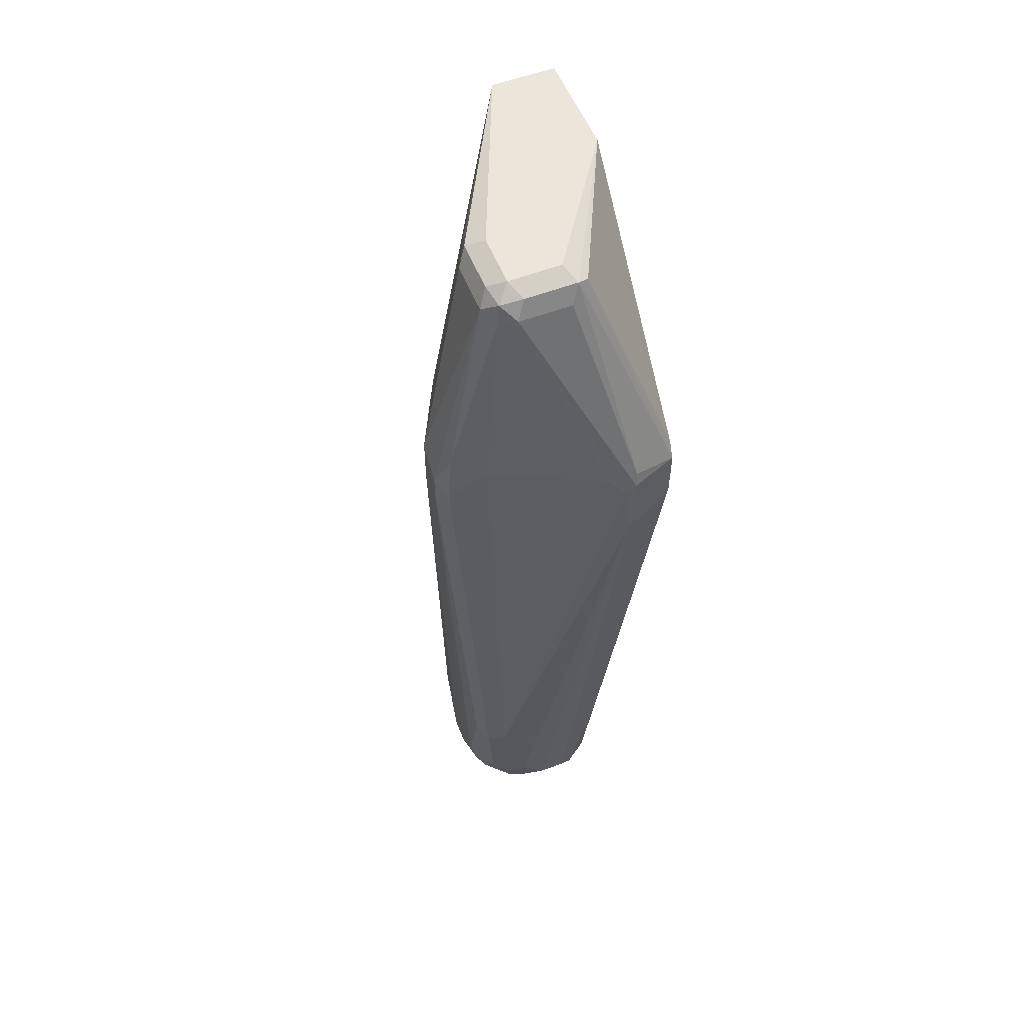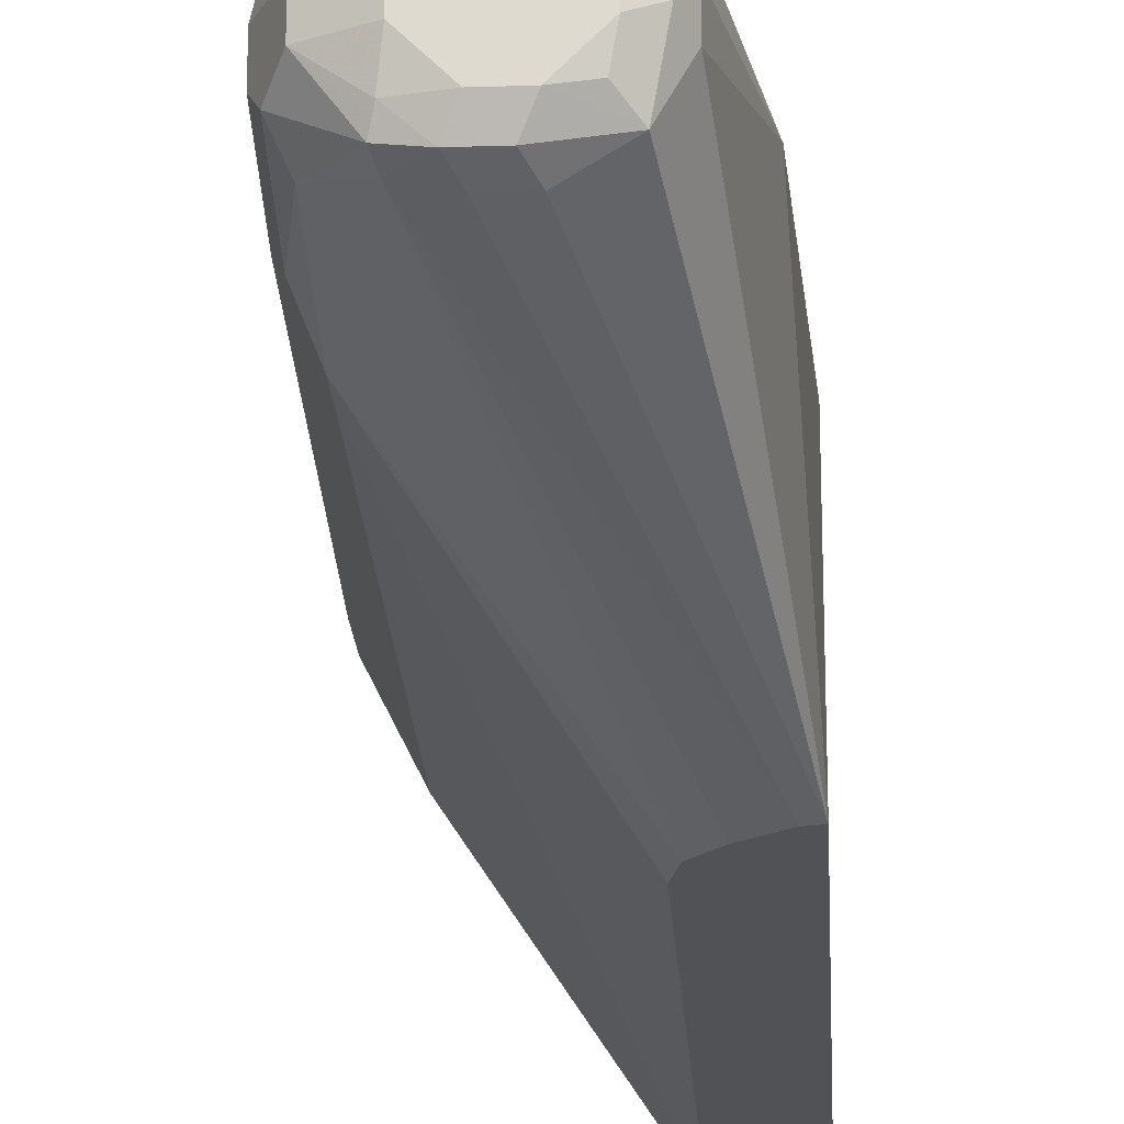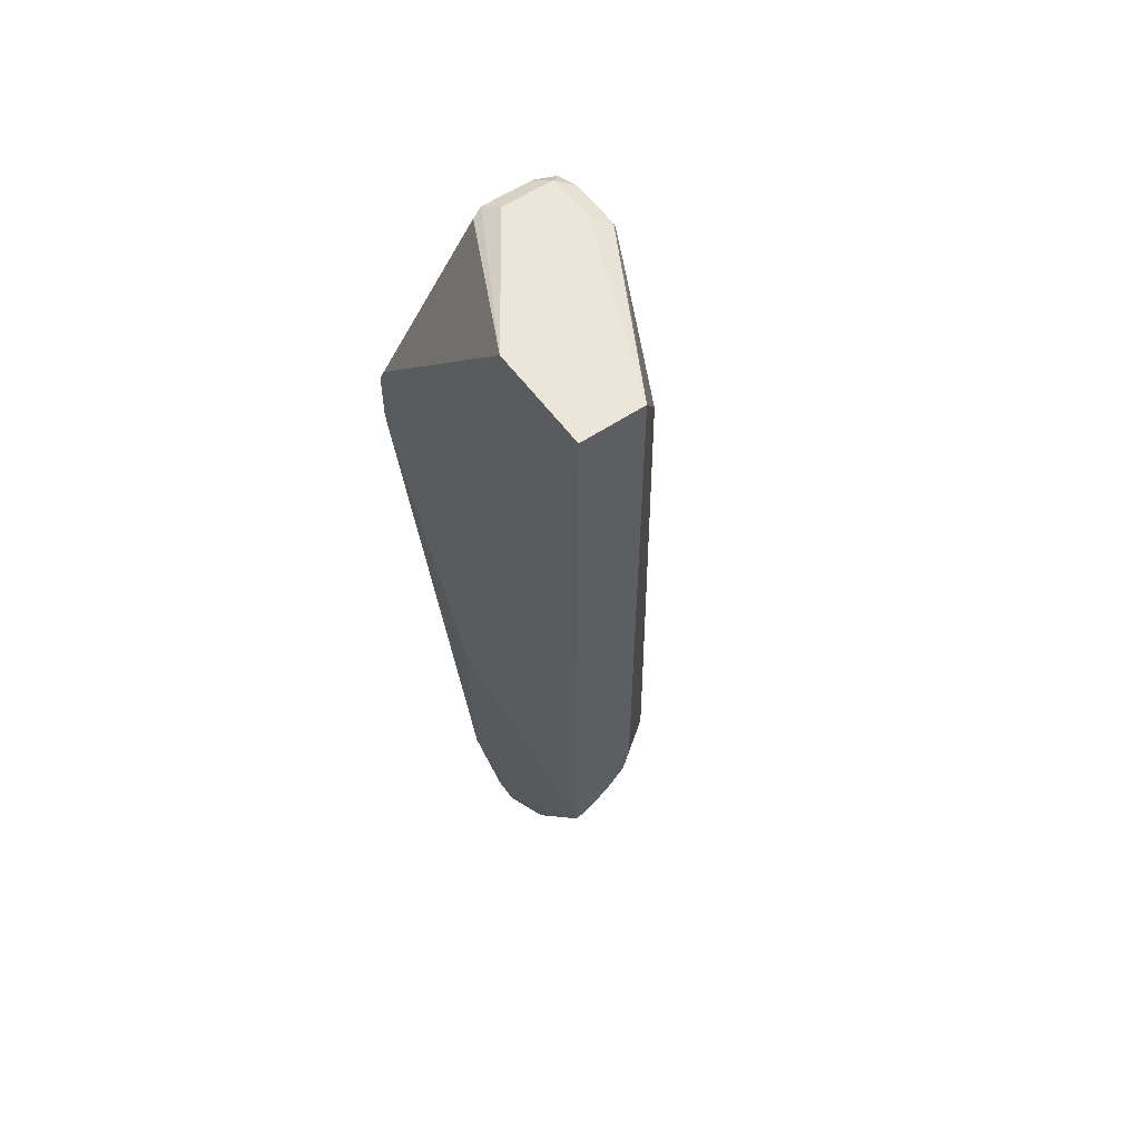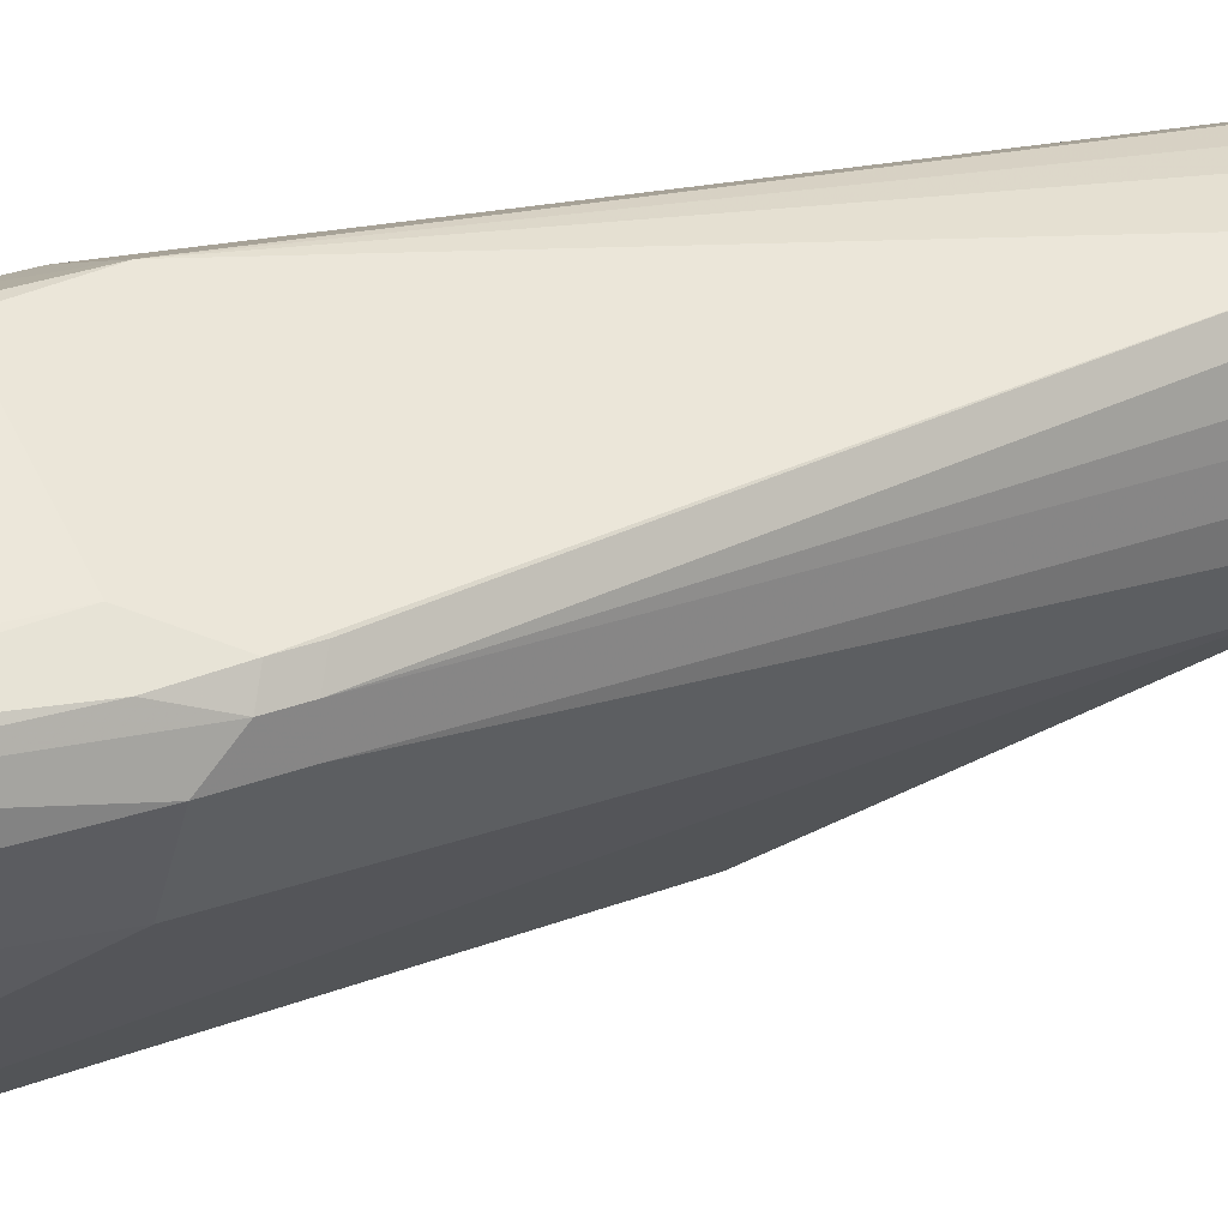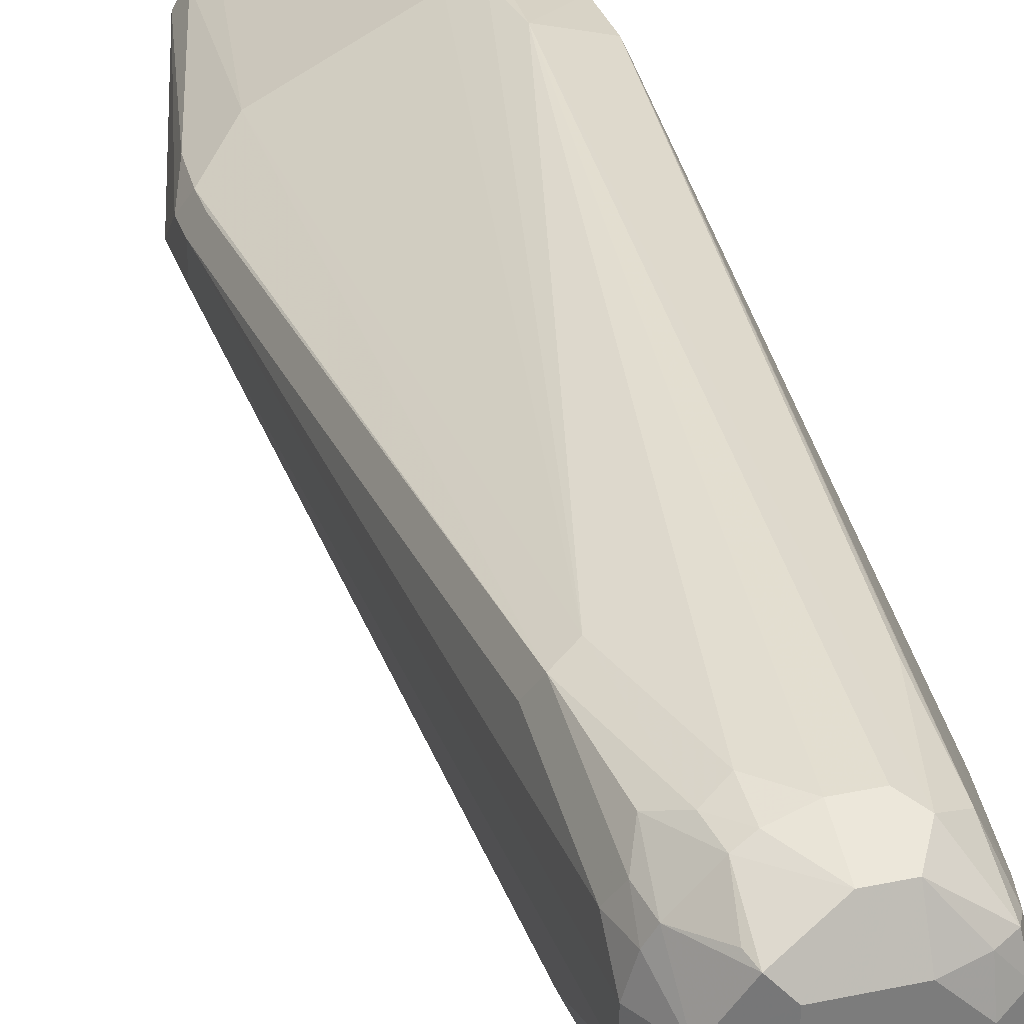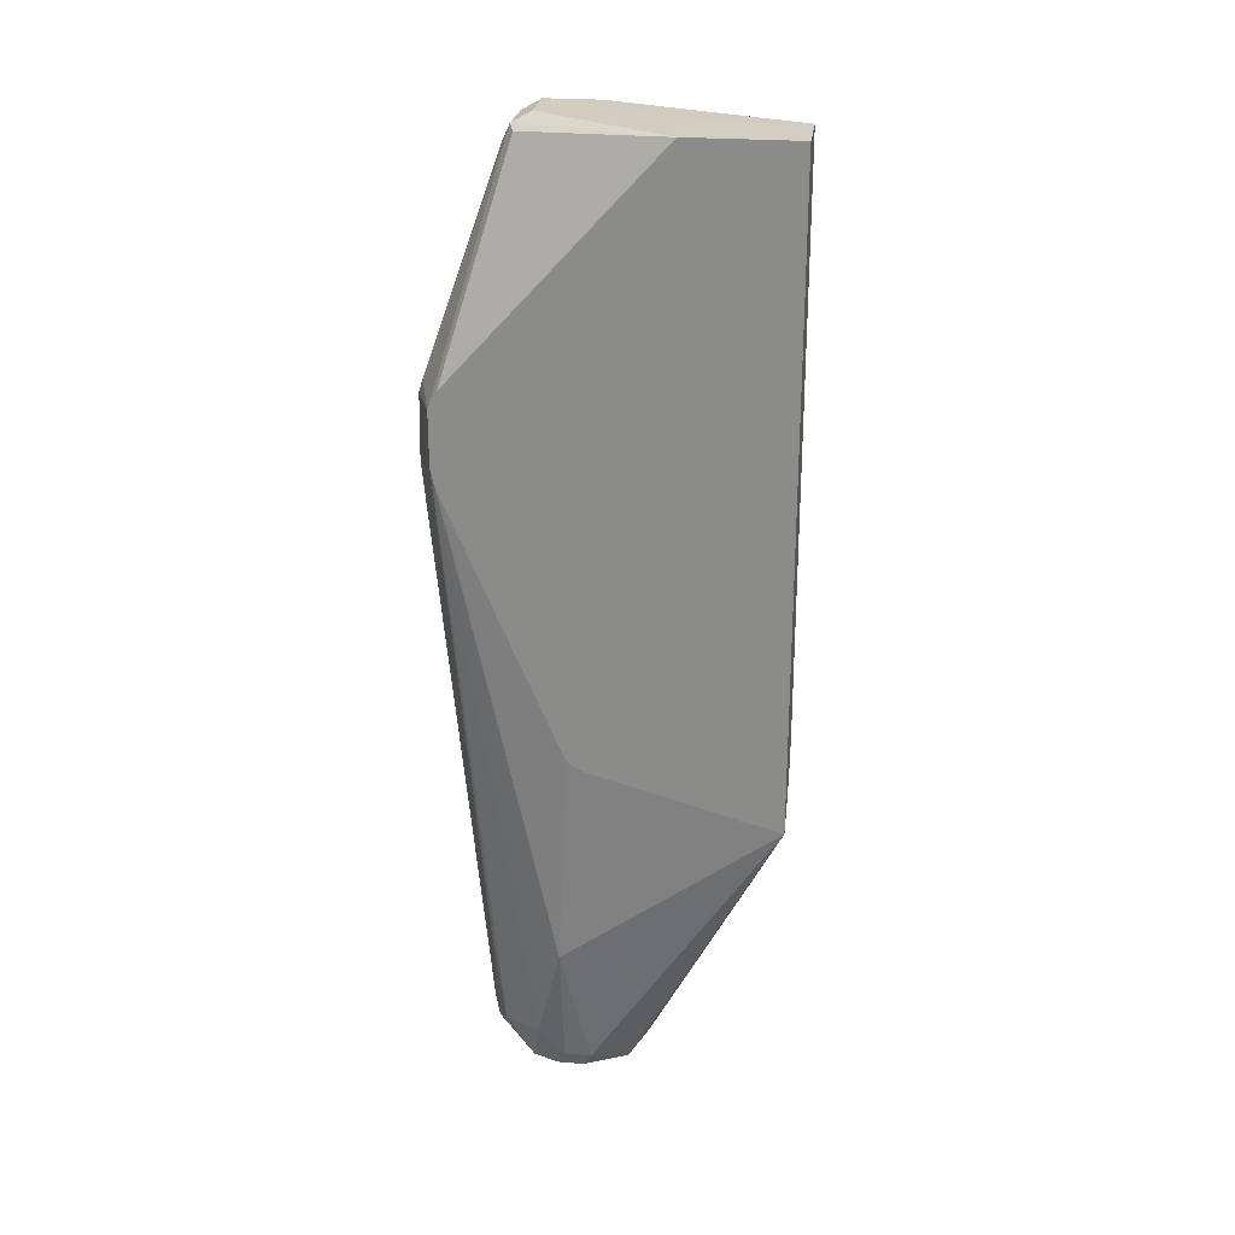
<metadata>
{"format":"obj","ext":"obj","renderer":"f3d","projection":"perspective","resolution":1024,"background":"white","views":[{"elev":55.7,"azim":158.2,"up":"+Z"},{"elev":-20.6,"azim":-176.7,"up":"+Y"},{"elev":56.3,"azim":-35.3,"up":"+Z"},{"elev":28.8,"azim":60.0,"up":"+Y"},{"elev":31.3,"azim":163.2,"up":"+Y"},{"elev":25.0,"azim":-82.4,"up":"+Z"}]}
</metadata>
<code>
v 0.1903 0.1078 -0.1967
v 0.1903 0.2344 -0.1615
v 0.1983 0.2524 -0.3065
v 0.2164 0.2344 -0.3966
v 0.2284 0.2104 -0.4027
v 0.2524 0.1984 -0.3966
v 0.2704 0.1984 -0.3966
v 0.1983 0.1078 -0.195
v 0.1903 0.1078 0.235
v 0.1903 0.2424 -0.1575
v 0.2164 0.2704 -0.3786
v 0.2164 0.2524 -0.3966
v 0.1903 0.2444 -0.1552
v 0.1903 0.2474 -0.1492
v 0.1903 0.3188 0.01697
v 0.1903 0.3225 0.02702
v 0.2224 0.2404 -0.4087
v 0.2344 0.2344 -0.4147
v 0.2374 0.2194 -0.4116
v 0.2524 0.2164 -0.4147
v 0.2584 0.2043 -0.4087
v 0.2765 0.2043 -0.4087
v 0.2907 0.2029 -0.3966
v 0.2168 0.1078 -0.1805
v 0.2212 0.1078 0.2352
v 0.1903 0.1195 0.2352
v 0.2224 0.2825 -0.3786
v 0.2209 0.2727 -0.3966
v 0.2224 0.2584 -0.4087
v 0.1903 0.3245 0.03605
v 0.2284 0.2945 -0.3786
v 0.2344 0.2524 -0.4147
v 0.2704 0.2164 -0.4147
v 0.2907 0.2164 -0.4102
v 0.293 0.2074 -0.4057
v 0.3125 0.2104 -0.3786
v 0.2299 0.1078 -0.1649
v 0.2344 0.1078 0.2352
v 0.1903 0.1803 0.2352
v 0.2254 0.275 -0.4057
v 0.2344 0.2727 -0.4102
v 0.2254 0.3381 0.02702
v 0.2434 0.302 -0.3876
v 0.2254 0.302 -0.3155
v 0.2224 0.3005 -0.3065
v 0.1903 0.3245 0.07212
v 0.2524 0.2704 -0.4147
v 0.2885 0.2344 -0.4147
v 0.3125 0.2344 -0.4027
v 0.32 0.2254 -0.3876
v 0.32 0.2074 -0.3335
v 0.3125 0.1923 -0.3065
v 0.2344 0.1078 -0.1446
v 0.3185 0.2043 0.07212
v 0.2945 0.2104 0.2163
v 0.2975 0.2209 0.2254
v 0.3005 0.2284 0.2283
v 0.2885 0.2344 0.2344
v 0.2344 0.1623 0.2352
v 0.3125 0.1923 -0.2884
v 0.2164 0.1803 0.2352
v 0.2524 0.2704 0.2344
v 0.2464 0.2825 0.2283
v 0.2389 0.2795 0.2254
v 0.1903 0.3185 0.08414
v 0.2524 0.2945 -0.4027
v 0.2524 0.3065 -0.3786
v 0.2224 0.3366 0.07212
v 0.2284 0.3366 0.06608
v 0.3065 0.3065 -0.2884
v 0.2885 0.3065 -0.3606
v 0.2704 0.3065 -0.3786
v 0.2209 0.3336 0.08109
v 0.2885 0.2704 -0.4147
v 0.3125 0.2524 -0.4027
v 0.3245 0.2344 -0.3786
v 0.3245 0.2164 -0.3245
v 0.3185 0.2043 -0.3245
v 0.3381 0.2434 0.02702
v 0.3306 0.2284 0.07212
v 0.3065 0.2344 0.2163
v 0.3005 0.2224 0.2163
v 0.3005 0.2644 0.2283
v 0.2885 0.2704 0.2344
v 0.234 0.1631 0.2352
v 0.2284 0.1743 0.2352
v 0.2825 0.2825 0.2283
v 0.2524 0.2885 0.2163
v 0.2704 0.2945 -0.4027
v 0.2885 0.2885 0.2163
v 0.2404 0.3305 0.0781
v 0.3185 0.3005 -0.2945
v 0.3005 0.3005 -0.3666
v 0.3125 0.2945 0.0781
v 0.2885 0.302 -0.3809
v 0.2975 0.2795 -0.4102
v 0.3155 0.2795 -0.3831
v 0.32 0.2704 -0.3809
v 0.3245 0.2524 -0.3786
v 0.3426 0.2524 0.03605
v 0.3426 0.2524 0.07212
v 0.3065 0.2704 0.2163
v 0.2975 0.2795 0.2254
v 0.2975 0.2975 -0.3831
v 0.3005 0.2825 0.2103
v 0.3245 0.2885 -0.2884
v 0.3185 0.2825 -0.3666
v 0.3125 0.2945 -0.3546
v 0.3366 0.2825 0.04807
v 0.3366 0.2825 0.03001
v 0.3336 0.2795 0.08109
v 0.3005 0.2825 -0.4027
v 0.3245 0.2704 -0.3606
v 0.3426 0.2704 0.03605
v 0.3426 0.2704 0.05405
f 62 84 87
f 61 86 84
f 60 79 80
f 59 84 85
f 70 94 92
f 62 87 63
f 57 102 83
f 57 81 102
f 55 57 56
f 55 82 57
f 57 84 58
f 57 83 84
f 63 88 73
f 63 90 88
f 66 67 72
f 66 72 89
f 68 73 88
f 68 90 69
f 69 90 91
f 69 91 70
f 70 92 93
f 70 93 71
f 54 60 80
f 70 91 94
f 63 87 90
f 68 88 90
f 48 75 49
f 54 81 82
f 42 68 69
f 71 93 95
f 42 69 70
f 42 70 71
f 42 71 72
f 42 72 67
f 43 67 66
f 46 65 64
f 46 64 63
f 46 63 73
f 46 73 68
f 47 66 89
f 47 89 74
f 48 74 75
f 49 75 99
f 49 99 76
f 49 76 50
f 50 76 51
f 51 77 78
f 51 78 52
f 51 76 77
f 52 78 77
f 52 77 79
f 52 79 60
f 54 80 81
f 54 82 55
f 71 95 72
f 92 109 110
f 74 96 75
f 93 104 95
f 94 105 111
f 94 111 109
f 96 104 112
f 96 112 97
f 97 107 98
f 97 112 104
f 97 104 108
f 97 108 107
f 98 107 113
f 98 113 99
f 93 108 104
f 99 113 114
f 100 115 101
f 101 115 102
f 102 105 103
f 102 115 111
f 102 111 105
f 106 110 114
f 106 114 113
f 109 111 115
f 109 115 114
f 109 114 110
f 42 46 68
f 100 114 115
f 92 110 106
f 92 94 109
f 92 108 93
f 74 89 96
f 75 96 97
f 75 97 98
f 75 98 99
f 76 99 114
f 76 114 100
f 76 100 77
f 77 100 79
f 79 100 101
f 79 101 80
f 80 101 81
f 81 101 102
f 83 102 103
f 83 103 84
f 84 103 87
f 84 86 85
f 87 103 90
f 89 95 104
f 89 104 96
f 90 103 105
f 90 105 94
f 90 94 91
f 92 106 113
f 92 113 107
f 92 107 108
f 72 95 89
f 42 67 43
f 57 82 81
f 40 43 66
f 3 14 15
f 3 15 16
f 4 12 29
f 4 29 17
f 4 17 5
f 5 17 18
f 5 18 19
f 5 19 20
f 5 20 21
f 5 21 6
f 6 21 22
f 6 22 7
f 7 22 23
f 7 23 8
f 8 23 24
f 9 25 26
f 11 27 28
f 11 28 12
f 11 16 27
f 12 28 29
f 16 30 31
f 16 31 27
f 17 29 32
f 17 32 18
f 18 20 19
f 3 13 14
f 18 32 47
f 3 10 13
f 3 11 12
f 41 66 47
f 1 2 3
f 1 3 4
f 1 4 5
f 1 5 6
f 1 6 7
f 1 7 8
f 1 8 24
f 1 24 37
f 1 37 53
f 1 53 38
f 1 38 25
f 1 25 9
f 1 9 26
f 1 26 39
f 1 39 65
f 1 65 46
f 1 46 30
f 1 30 16
f 1 16 15
f 1 15 14
f 1 14 13
f 1 13 10
f 1 10 2
f 2 10 3
f 3 12 4
f 18 47 74
f 3 16 11
f 18 48 33
f 32 41 47
f 33 48 34
f 34 48 49
f 34 49 35
f 35 49 50
f 35 50 36
f 36 50 51
f 36 51 52
f 36 52 37
f 37 52 53
f 38 54 55
f 38 55 56
f 38 56 57
f 38 57 58
f 38 58 84
f 38 84 59
f 38 53 52
f 38 52 60
f 38 60 54
f 39 61 84
f 39 84 62
f 39 62 63
f 18 74 48
f 39 64 65
f 40 66 41
f 31 44 43
f 31 45 44
f 39 63 64
f 30 46 42
f 31 43 40
f 18 33 20
f 20 33 22
f 22 33 34
f 22 34 35
f 22 35 23
f 23 35 36
f 23 36 37
f 23 37 24
f 25 38 59
f 25 59 85
f 25 85 86
f 25 86 61
f 20 22 21
f 25 39 26
f 30 45 31
f 25 61 39
f 30 43 44
f 30 42 43
f 30 44 45
f 29 40 41
f 28 40 29
f 28 31 40
f 27 31 28
f 29 41 32

</code>
